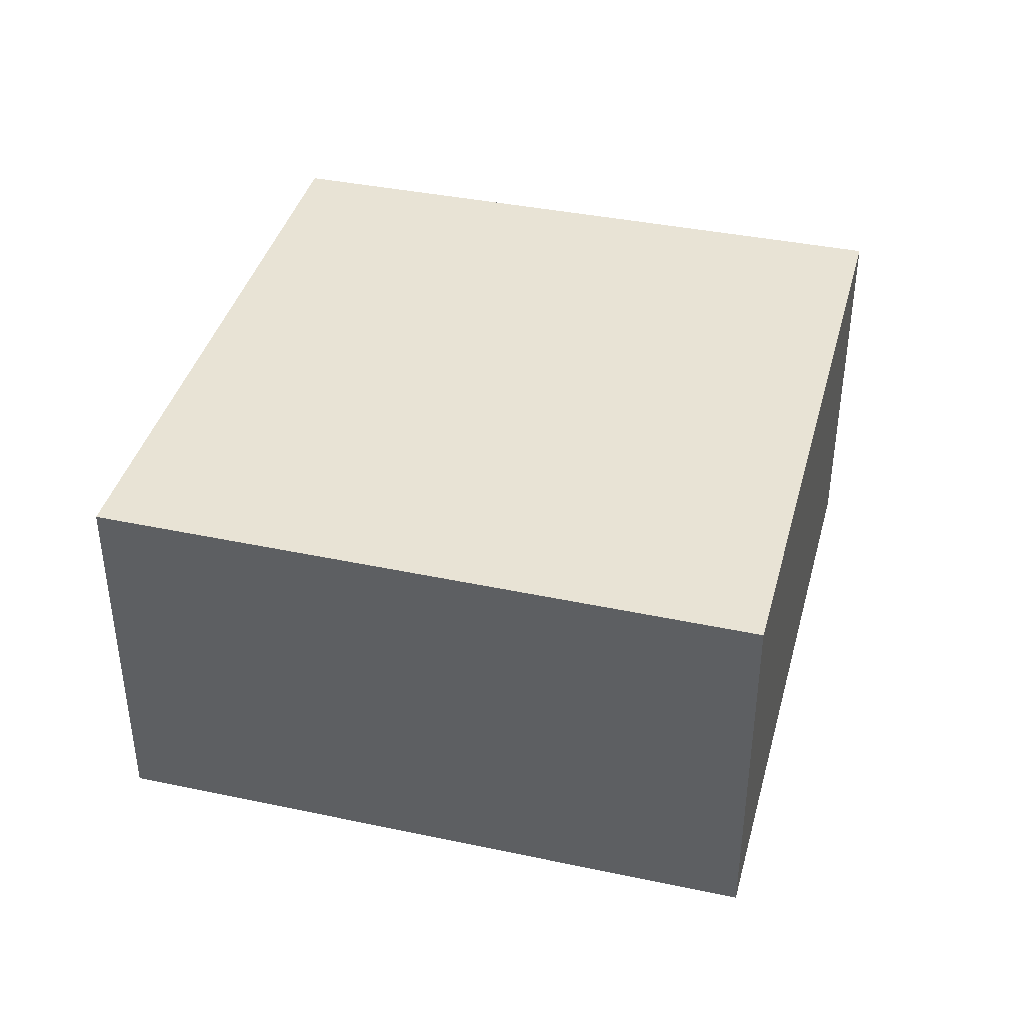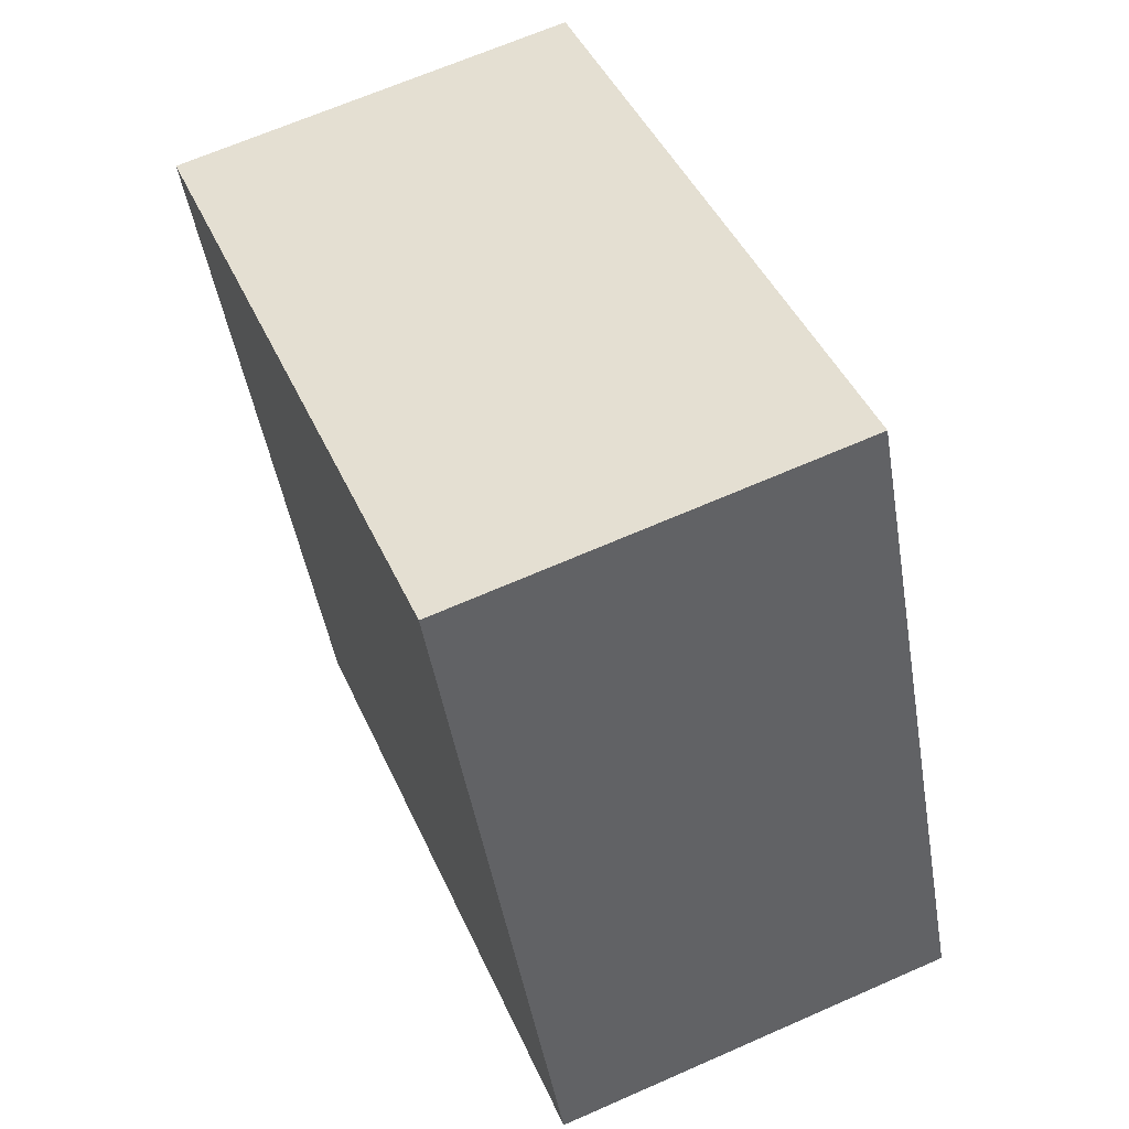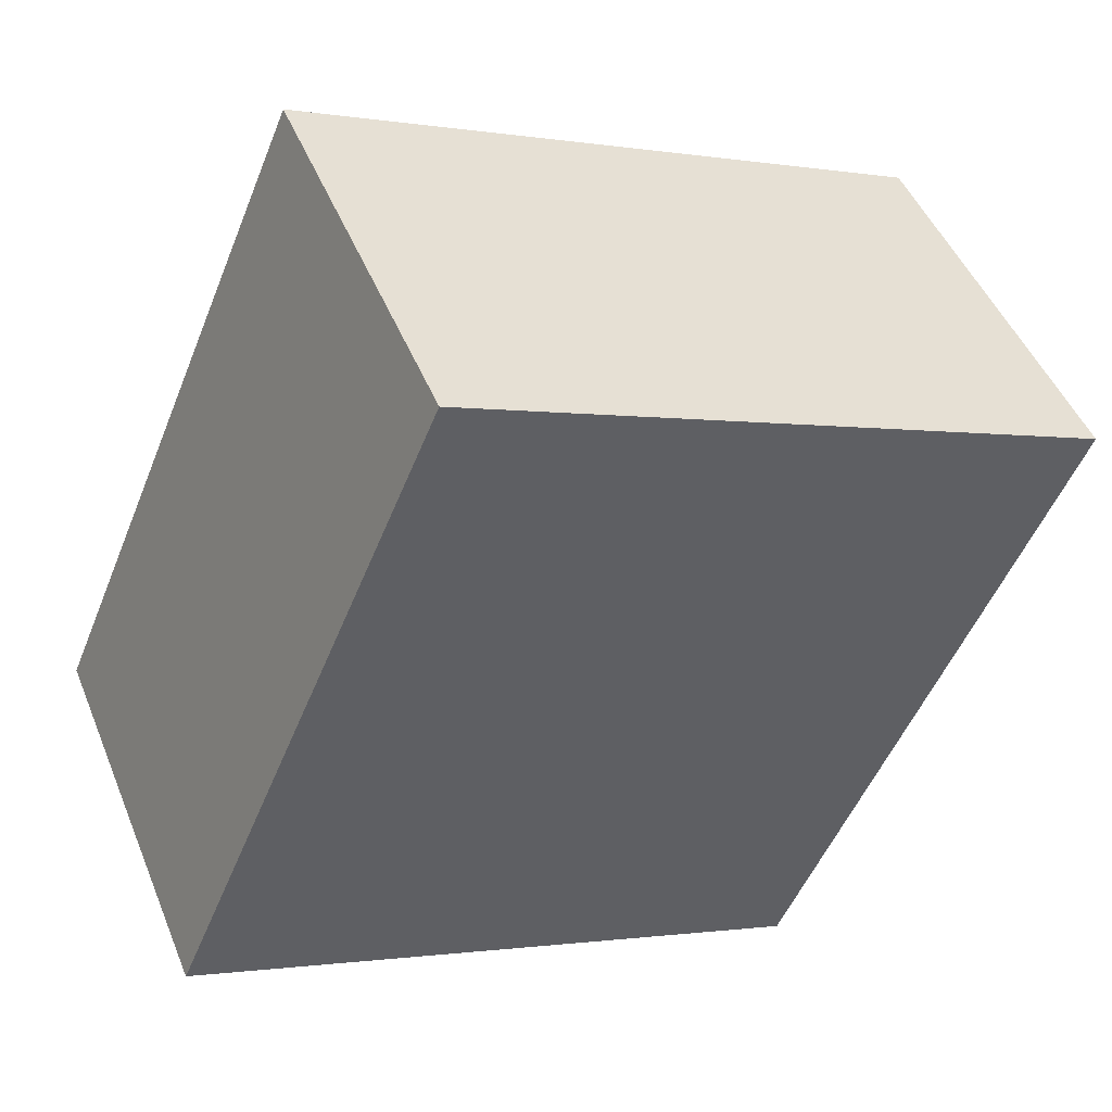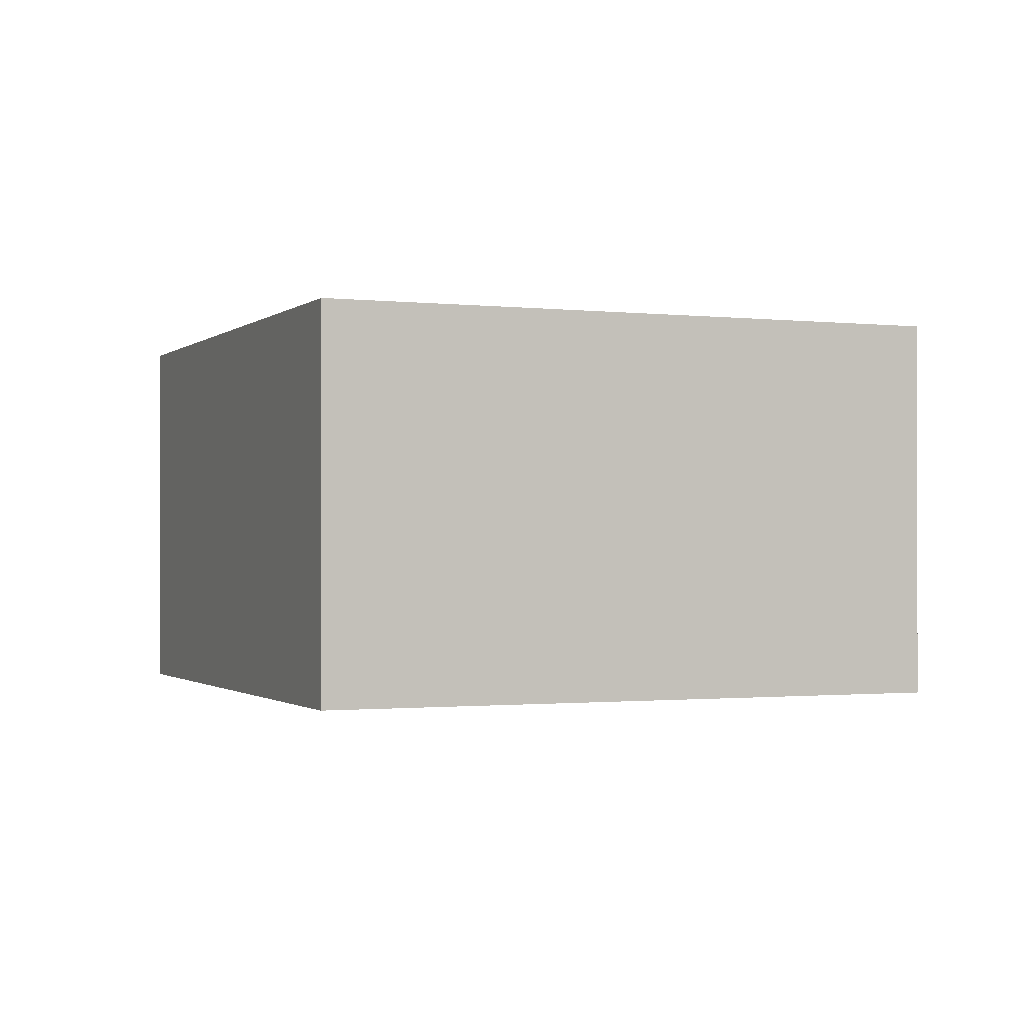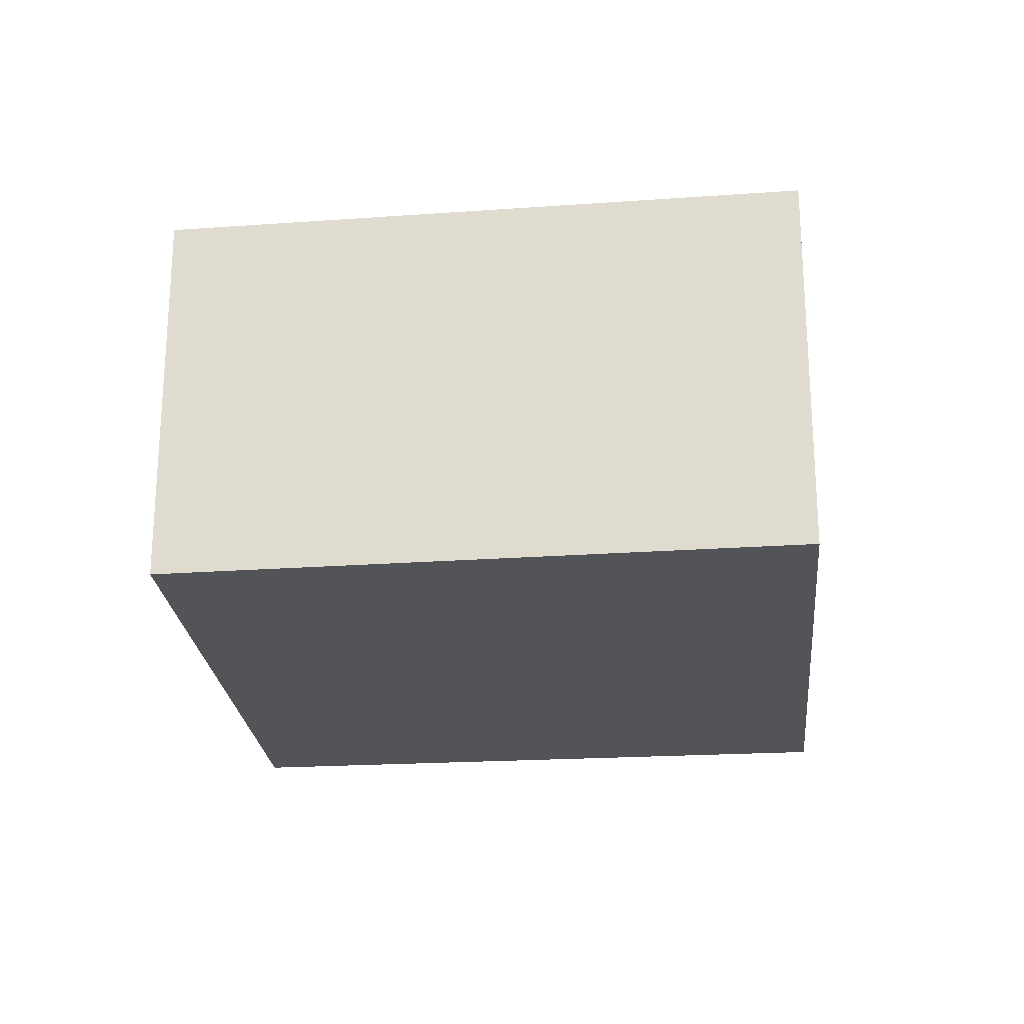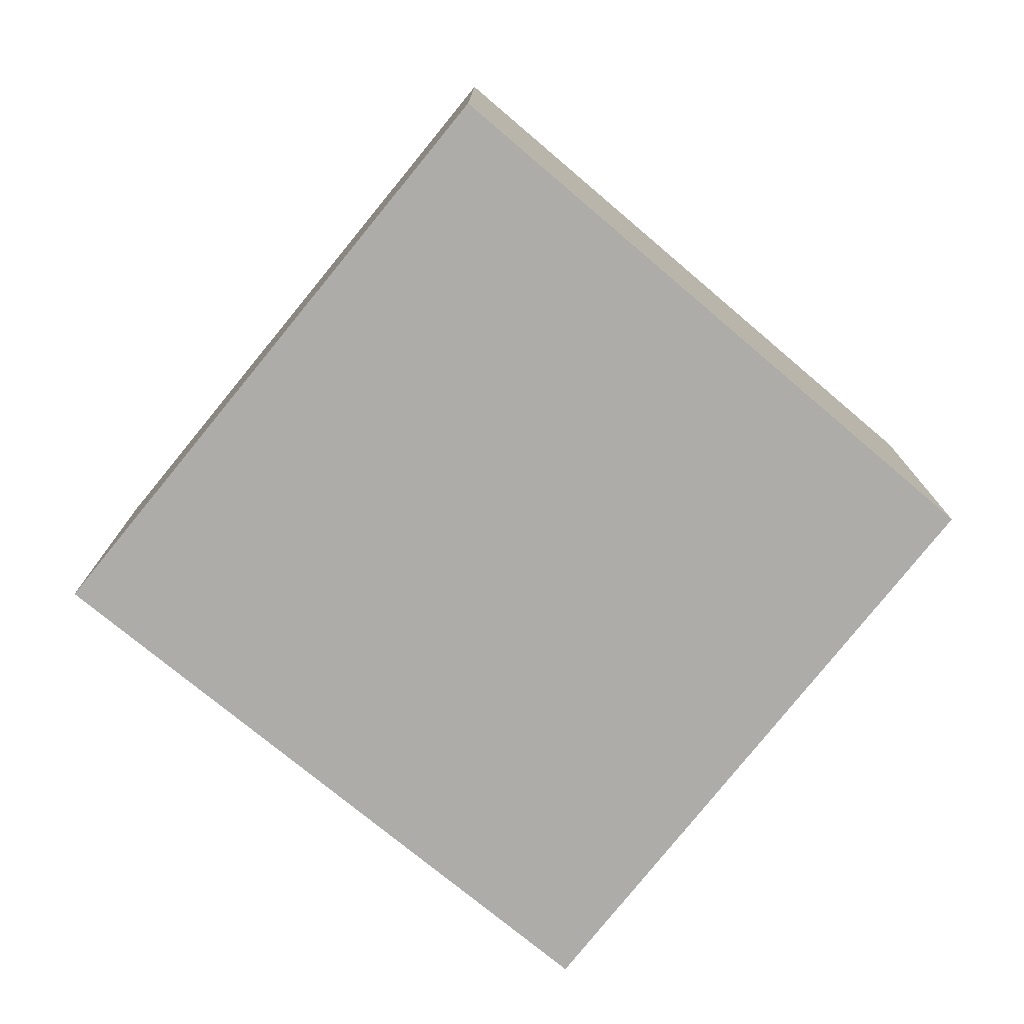
<metadata>
{"format":"obj","ext":"obj","renderer":"f3d","projection":"perspective","resolution":1024,"background":"white","views":[{"elev":41.1,"azim":-52.4,"up":"+Y"},{"elev":66.2,"azim":-113.9,"up":"+Z"},{"elev":47.4,"azim":-21.6,"up":"+Z"},{"elev":-1.0,"azim":90.7,"up":"+Y"},{"elev":-23.2,"azim":-151.2,"up":"+Y"},{"elev":-76.6,"azim":73.6,"up":"+Y"}]}
</metadata>
<code>
v  7.287 4.69 -2.922
v  3.196 4.69 7.506
v  10.54 4.69 4.398
v  0 4.69 2.872e-16
v  0 0 0
v  3.196 -4.596e-16 7.506
v  10.54 -2.693e-16 4.398
v  7.287 1.789e-16 -2.922
g defaultobject
f 1 2 3
f 2 1 4
f 5 2 4
f 2 5 6
f 6 3 2
f 3 6 7
f 7 1 3
f 1 7 8
f 8 4 1
f 4 8 5
f 8 6 5
f 6 8 7

</code>
